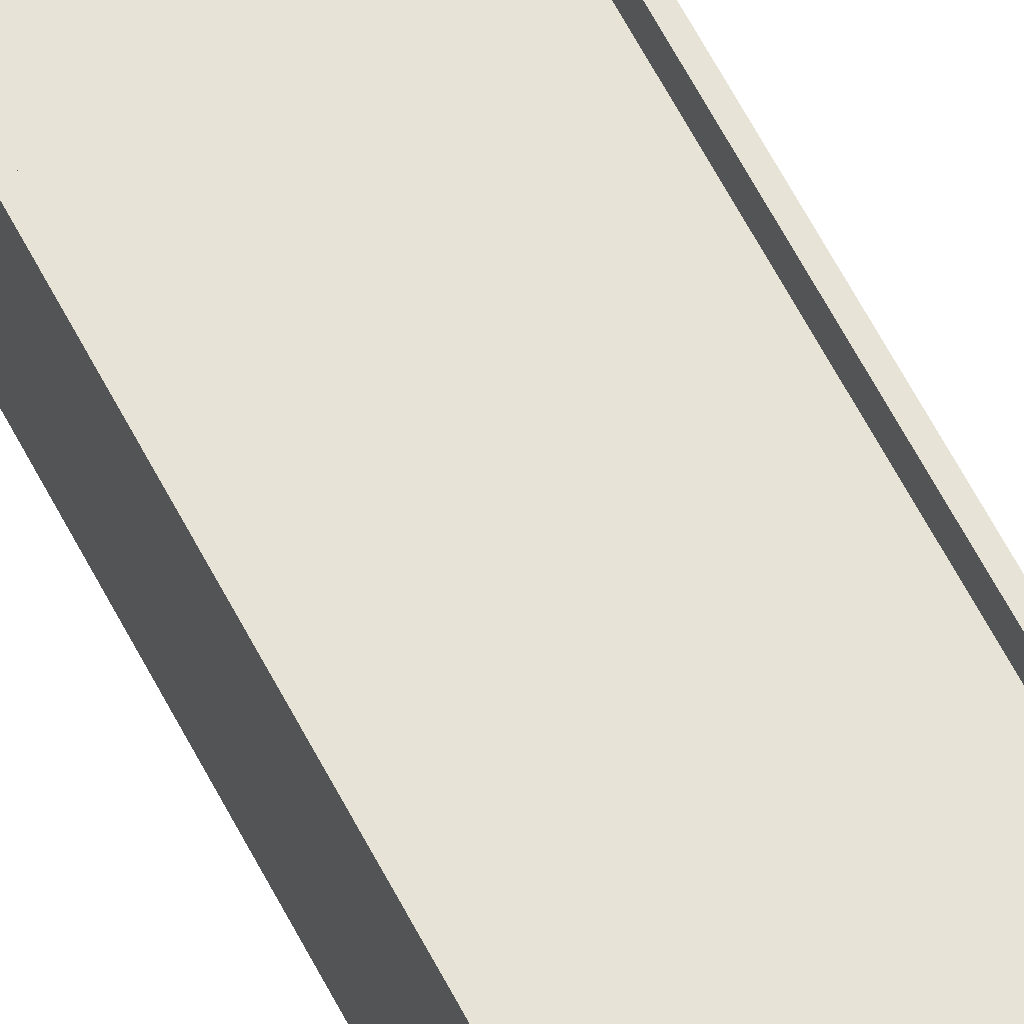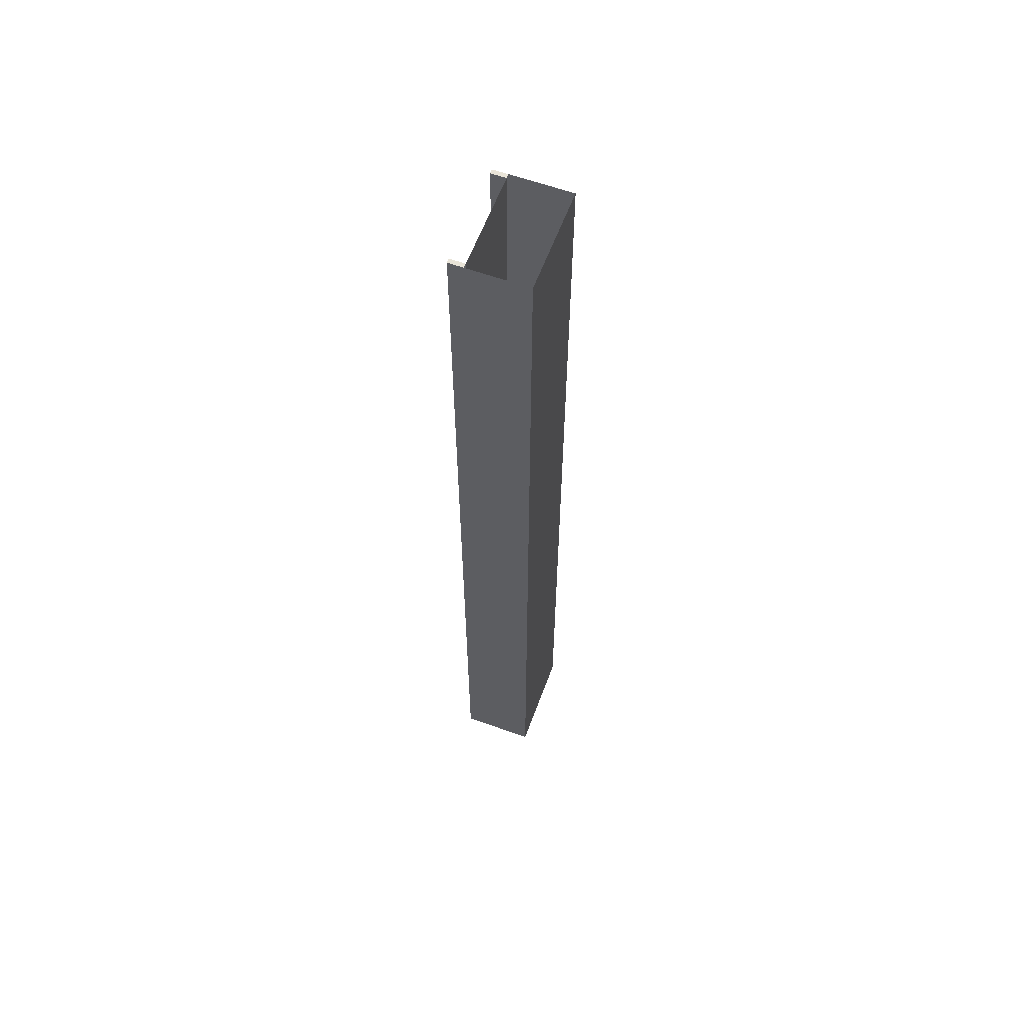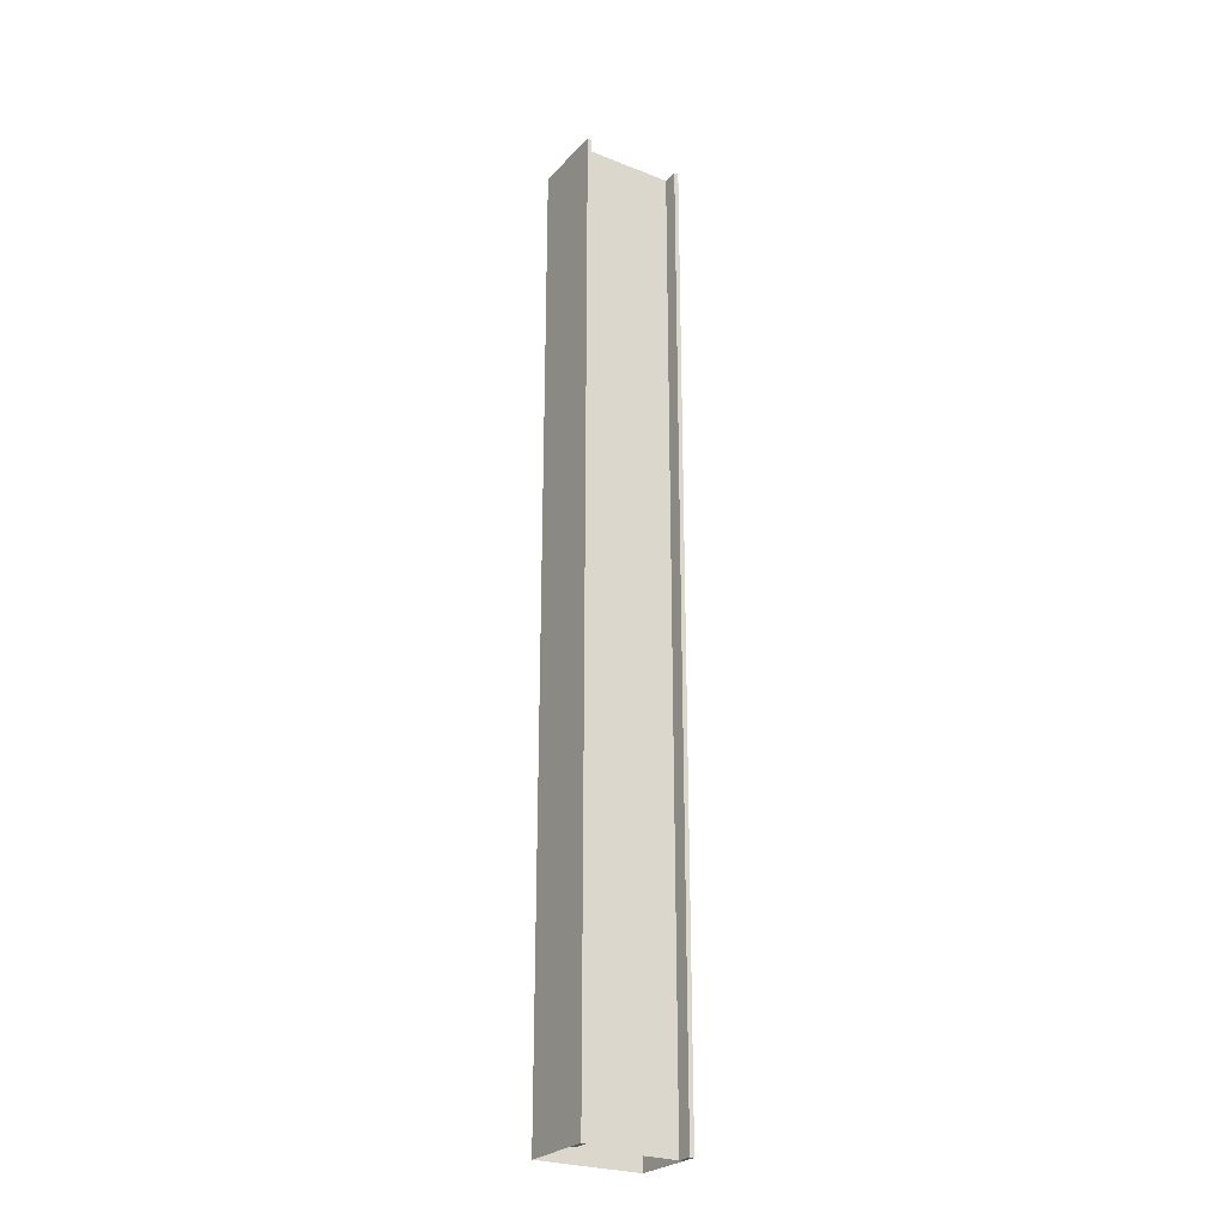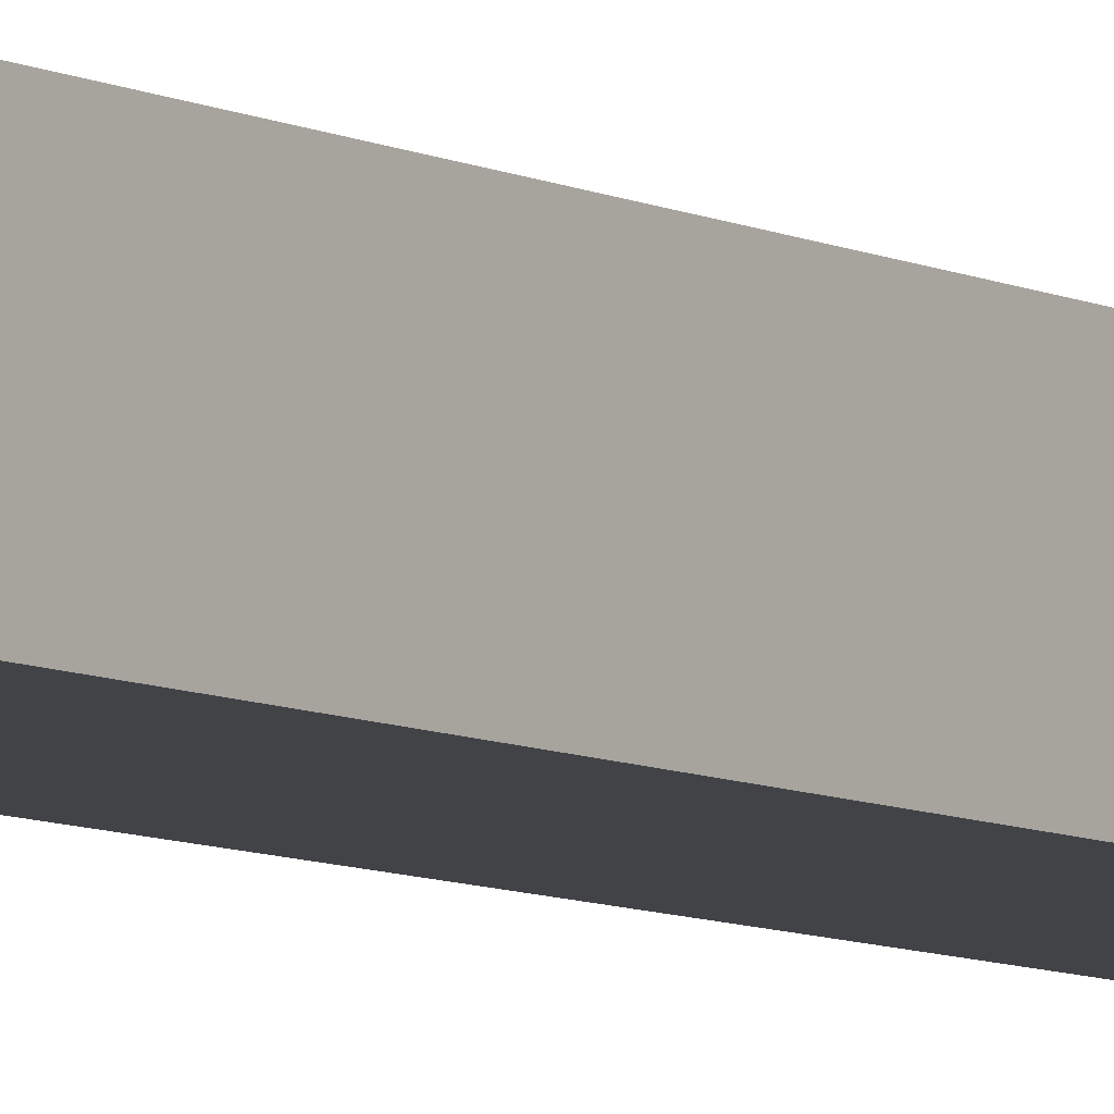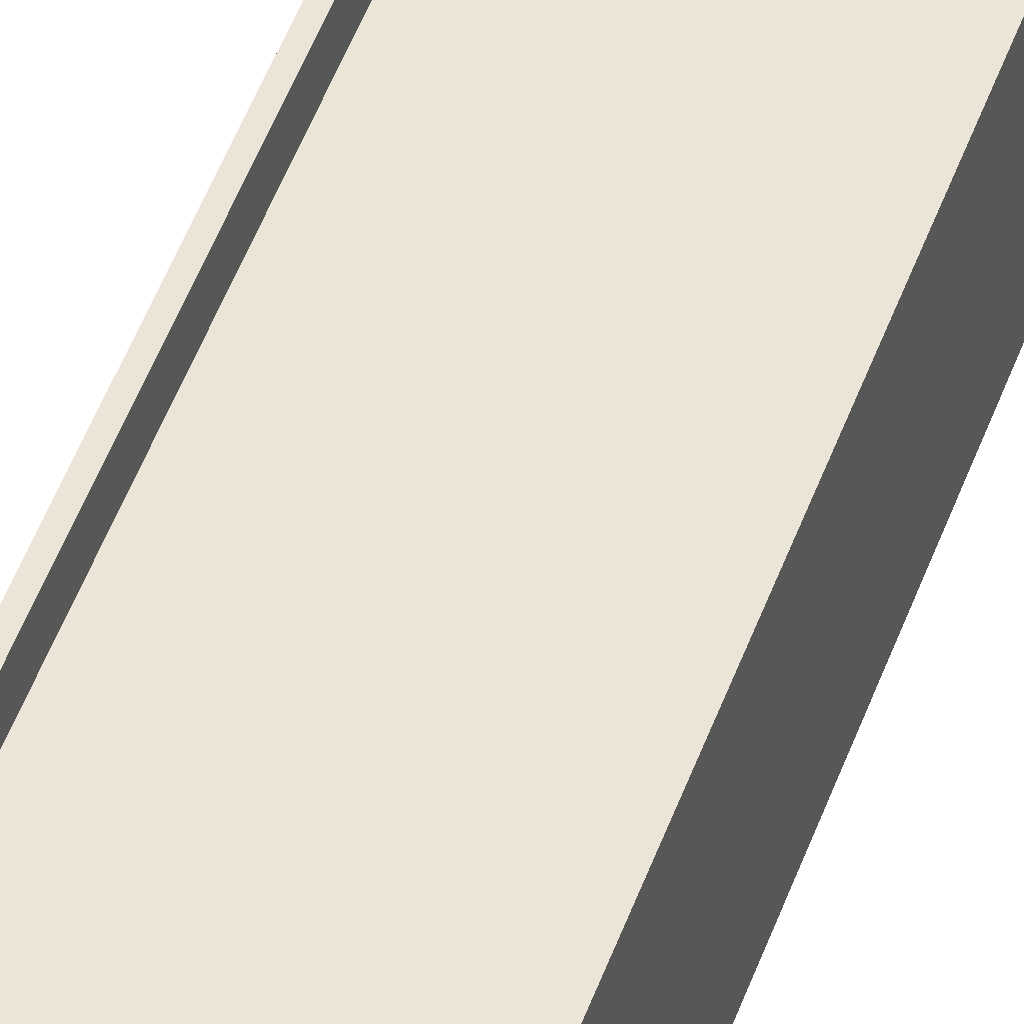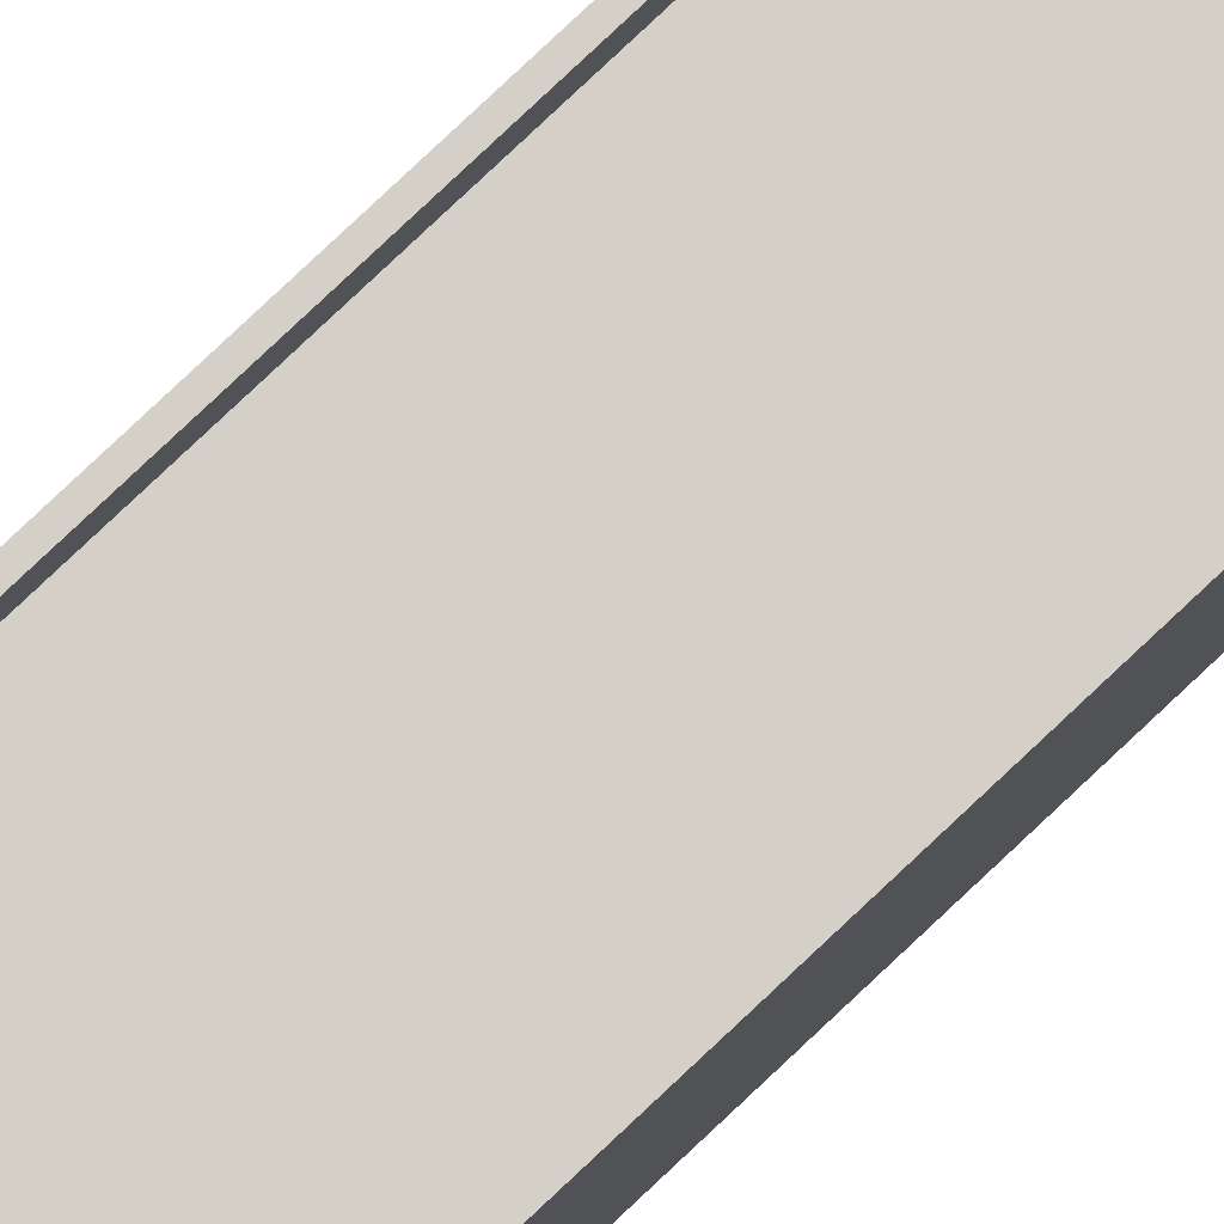
<metadata>
{"format":"obj","ext":"obj","renderer":"f3d","projection":"perspective","resolution":1024,"background":"white","views":[{"elev":62.1,"azim":152.7,"up":"+Y"},{"elev":60.6,"azim":-69.7,"up":"+Z"},{"elev":-25.8,"azim":147.8,"up":"+Z"},{"elev":-7.4,"azim":35.0,"up":"+Y"},{"elev":44.2,"azim":-162.1,"up":"+Y"},{"elev":79.9,"azim":46.7,"up":"+Y"}]}
</metadata>
<code>
v  -3.2 1 16
v  -3.2 1 -0
v  -3.5 1 -0
v  -3.5 1 16
v  -3.5 -4 16
v  -3.5 -4 -0
v  -1.5 -4 -0
v  -1.5 -4 16
v  3.5 -4 16
v  3.5 -4 -0
v  3.5 0 -0
v  3.5 0 16
v  -3.5 -4 -16
v  -3.5 0 -0
v  -3.5 0 -16
v  -1.5 0 16
v  -1.5 0 -0
v  -3.2 0 -0
v  -3.2 0 16
v  3.5 1 16
v  3.5 1 -0
v  3.2 1 -0
v  3.2 1 16
v  3.5 -4 -16
v  1.5 -4 -0
v  1.5 -4 -16
v  3.2 0 16
v  3.2 0 -0
v  1.5 0 -0
v  1.5 0 16
v  0 -4 -0
v  0 -4 -16
v  0 0 -0
v  0 0 16
v  -3.2 1 -16
v  -3.2 1 -32
v  -3.5 1 -32
v  -3.5 1 -16
v  -3.5 1 32
v  -3.2 1 32
v  -3.5 -4 -32
v  -1.5 -4 -32
v  -1.5 -4 -16
v  -1.5 -4 32
v  -3.5 -4 32
v  3.5 -4 -32
v  3.5 0 -32
v  3.5 0 -16
v  3.5 0 32
v  3.5 -4 32
v  -3.5 0 32
v  -3.5 0 16
v  -3.5 0 -32
v  -1.5 0 -16
v  -1.5 0 -32
v  -3.2 0 -32
v  -3.2 0 -16
v  -3.2 0 32
v  -1.5 0 32
v  3.5 1 -16
v  3.5 1 -32
v  3.2 1 -32
v  3.2 1 -16
v  3.2 1 32
v  3.5 1 32
v  1.5 -4 32
v  1.5 -4 16
v  1.5 -4 -32
v  3.2 0 -16
v  3.2 0 -32
v  1.5 0 -32
v  1.5 0 -16
v  1.5 0 32
v  3.2 0 32
v  0 -4 32
v  0 -4 16
v  0 -4 -32
v  0 0 -32
v  0 0 -16
v  0 0 32
g Box003
f 1 2 3 4
f 5 6 7 8
f 9 10 11 12
f 13 6 14 15
f 16 17 18 19
f 20 21 22 23
f 24 10 25 26
f 27 28 29 30
f 26 25 31 32
f 30 29 33 34
f 35 36 37 38
f 2 35 38 3
f 4 39 40 1
f 13 41 42 43
f 6 13 43 7
f 8 44 45 5
f 24 46 47 48
f 10 24 48 11
f 12 49 50 9
f 5 45 51 52
f 6 5 52 14
f 15 53 41 13
f 54 55 56 57
f 17 54 57 18
f 19 58 59 16
f 60 61 62 63
f 21 60 63 22
f 23 64 65 20
f 9 50 66 67
f 10 9 67 25
f 26 68 46 24
f 69 70 71 72
f 28 69 72 29
f 30 73 74 27
f 67 66 75 76
f 25 67 76 31
f 43 42 77 32
f 72 71 78 79
f 29 72 79 33
f 16 59 80 34
f 31 7 43 32
f 33 17 16 34
f 75 44 8 76
f 76 8 7 31
f 77 68 26 32
f 78 55 54 79
f 79 54 17 33
f 80 73 30 34
f 39 51 58 40
f 40 58 19 1
f 1 19 18 2
f 2 18 57 35
f 35 57 56 36
f 36 56 53 37
f 37 53 15 38
f 38 15 14 3
f 3 14 52 4
f 4 52 51 39
f 65 49 12 20
f 20 12 11 21
f 21 11 48 60
f 60 48 47 61
f 61 47 70 62
f 62 70 69 63
f 63 69 28 22
f 22 28 27 23
f 23 27 74 64
f 64 74 49 65

</code>
